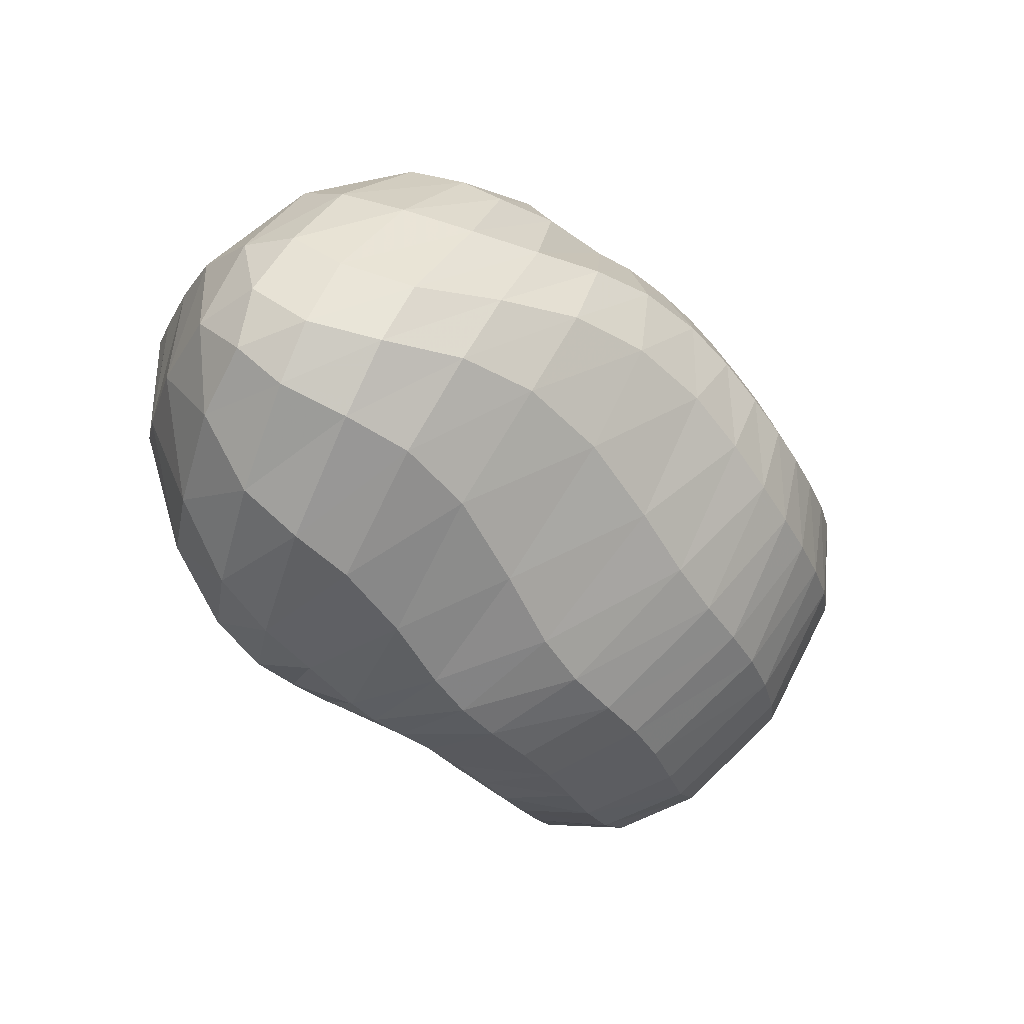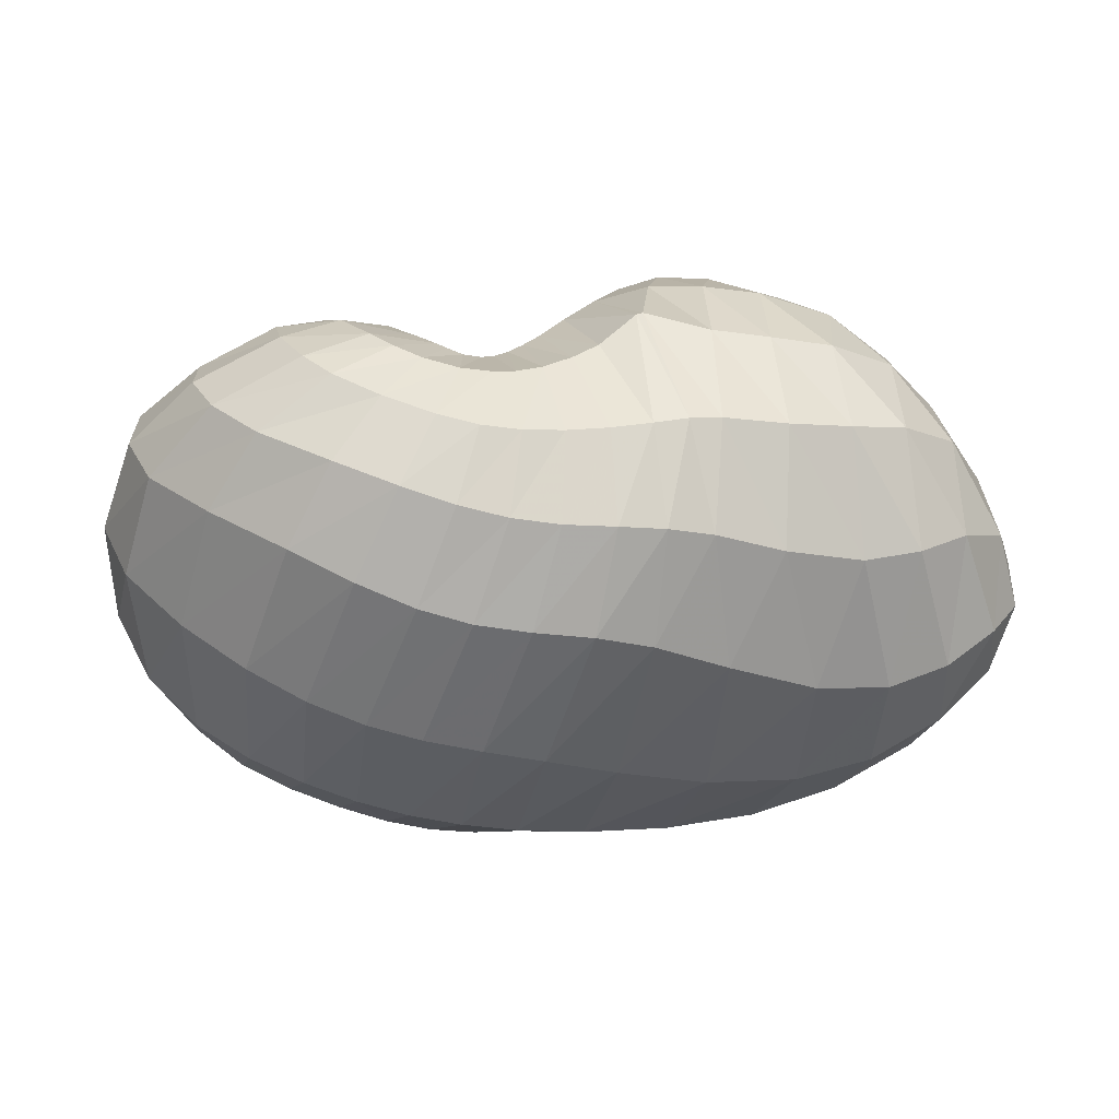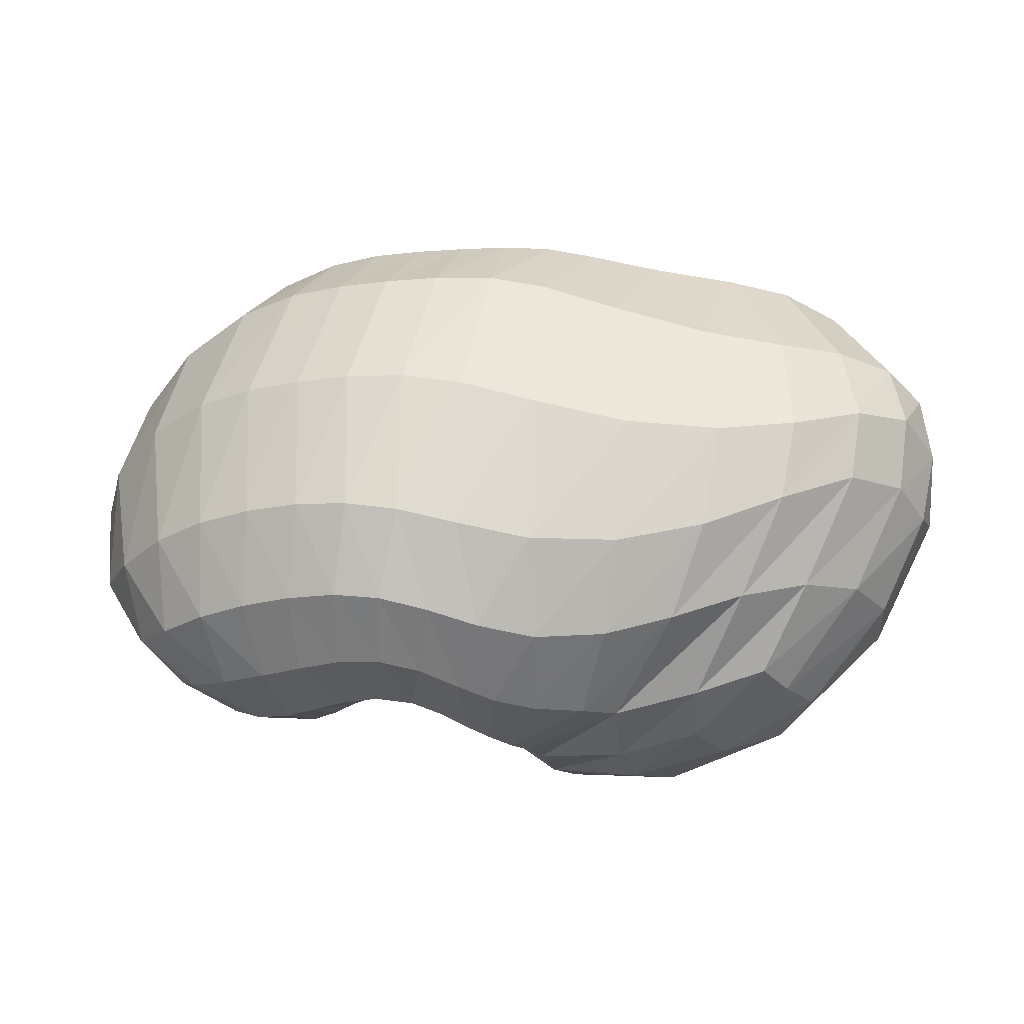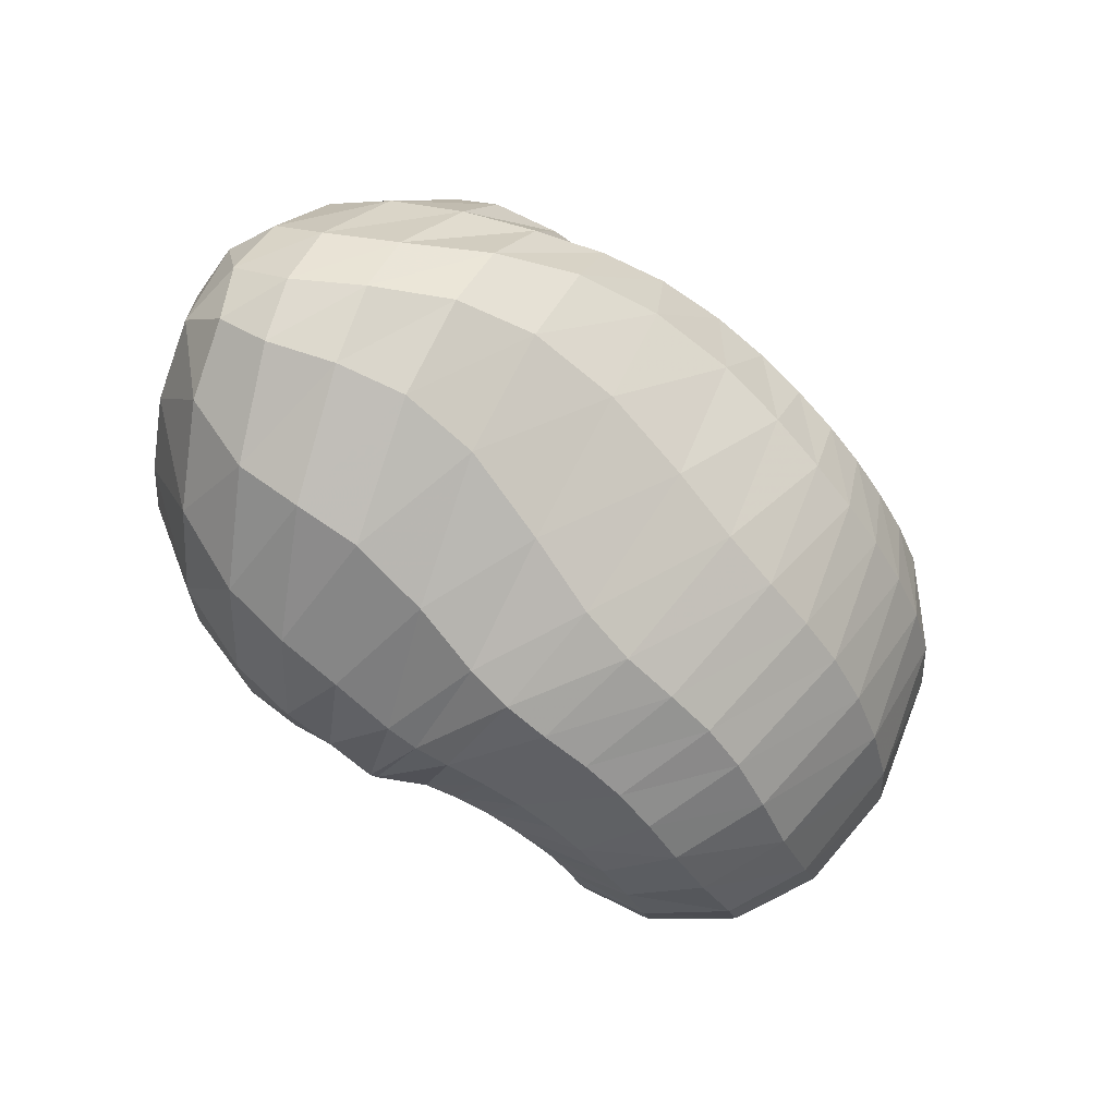
<metadata>
{"format":"obj","ext":"obj","renderer":"f3d","projection":"perspective","resolution":1024,"background":"white","views":[{"elev":-50.1,"azim":-47.0,"up":"+Z"},{"elev":4.9,"azim":163.9,"up":"+Y"},{"elev":-74.9,"azim":175.6,"up":"+Y"},{"elev":-67.6,"azim":-39.0,"up":"+Z"}]}
</metadata>
<code>
v 91.49 174.2 177.6
v 121.8 174.9 199.6
v 165.7 170.2 206.5
v 207.8 156.7 189.7
v 227.8 137.3 180.9
v 232.2 136.4 172.2
v 237.1 140.9 164.3
v 238.7 139 165.4
v 240.2 147.3 168.8
v 257.5 145.6 197.8
v 290.4 141.4 199.5
v 78.25 167.3 170.4
v 118.8 149 218.6
v 177.4 123.9 229.4
v 199.7 105.6 221.2
v 208.8 75.04 210.3
v 218.3 70.27 203.6
v 228.1 69.04 198.3
v 246.5 69.49 198.8
v 259.5 73.34 207
v 277.9 88.42 215.5
v 290.6 106.6 219.6
v 67.08 150.2 160.8
v 106.4 90.39 215.2
v 149.9 54.3 215.5
v 50.77 107.5 137.1
v 89.95 50.37 181.2
v 111.6 27.37 163.2
v 160.8 24.54 181.4
v 189.3 18.53 179.5
v 215.3 16.93 173.1
v 242.7 18.62 166.9
v 269.6 26.39 174
v 296.3 39.28 185.7
v 315.3 73.08 199.6
v 55.43 66.84 116.1
v 86.98 41.58 96.5
v 138.6 17.72 110.4
v 196.3 13.43 118.3
v 240 19.33 113.4
v 274.2 28.21 116.8
v 307.6 42.05 129.6
v 337.1 66.39 154.3
v 345.8 105 176.5
v 57.06 90.21 78.8
v 90.48 73.59 60.17
v 138.1 68.63 55.27
v 195.2 84.71 46.36
v 233.8 90.41 46.91
v 267.9 97.93 53.81
v 304.2 115.4 70.01
v 340.6 135.6 112
v 339.2 153.9 148.4
v 83.97 145.6 72.61
v 129.6 151.6 49.18
v 172.9 154.7 48.52
v 195.1 153.3 48.74
v 222.4 151.2 51.01
v 248.2 153 53.87
v 275.6 161.7 66.6
v 295.9 173.6 87.43
v 298.3 182.8 123
v 114 187.4 105.7
v 161 196.3 100.7
v 123.1 191.3 159.6
v 160.5 196.5 164.9
v 189.4 191.9 130.4
v 213.4 180.1 112.6
v 226 174.9 104.7
v 235.9 173.2 100.8
v 246.4 176 102.9
v 254.6 180.1 112.7
v 261.5 181.2 153.7
v 261.1 167.1 190.1
v 95.31 174.1 181.4
v 90.47 173.6 177
v 95.32 176.7 175.6
v 142.5 173.2 207.9
v 92.99 166.5 190.6
v 120.5 163.6 211.9
v 123 184.8 181.5
v 144.1 186.8 187.4
v 189.7 164.8 198
v 144.6 158.7 220.2
v 172.4 150.2 220.5
v 163.2 186.8 185
v 181.9 184.2 175.4
v 218.2 147.8 184.8
v 196.1 140.5 215.6
v 207.3 132 211.2
v 199.5 179.2 162.1
v 213.2 172.4 152.4
v 229.6 135.8 178.9
v 214.4 120.2 206.7
v 220.3 108 202.4
v 223 165.8 147.1
v 228.7 162.2 144.1
v 236.9 141 164.3
v 222.5 106 199.8
v 227.1 106.7 193.1
v 230.8 161.2 142.2
v 235.3 161.5 136.1
v 238.7 139 165.4
v 232.3 109.2 188.7
v 232.9 109 188.5
v 239.2 163.4 133
v 239.5 163.5 133.1
v 239 144 166
v 237.8 104.3 189.1
v 238.4 104.3 189.2
v 240.8 162.4 138.5
v 240.9 162.5 138.8
v 245.3 149.3 177.9
v 243 111 190.9
v 244.4 112.2 192.4
v 244.4 169.6 143.3
v 248.2 173.3 151.2
v 266.9 144.5 203.7
v 255.3 113.9 205.2
v 264.5 117.5 212.2
v 255.3 169.5 175.3
v 260.9 166.5 190.2
v 279.3 120.4 215.2
v 291.4 112.6 216.8
v 307.8 107.4 208.1
v 328.8 120.7 190.4
v 327.8 150.3 170.6
v 301.9 173 156
v 274.1 175.5 169.8
v 262.4 166.5 190
v 88.74 157.8 195.2
v 72.53 162.1 166.9
v 88.86 179 143.7
v 94.26 179.8 161.5
v 148.3 136.3 228.7
v 84.57 143.8 196.5
v 114.3 121.6 221.1
v 193.1 114.8 226
v 145.4 102.5 230.9
v 168.8 88.42 230.4
v 204.6 86.03 213.8
v 177.4 79.17 225.4
v 183.2 60.92 213.2
v 212 72.09 208
v 189.1 47.51 205.8
v 194.6 42.55 202.9
v 222.4 69.64 201.2
v 203.3 39.46 199
v 211.3 38.15 195.3
v 236.7 68.86 196.6
v 219.8 37.6 191.3
v 230.9 37.6 187.8
v 252.4 70.54 201.8
v 243.5 38.77 187.6
v 254.9 41.09 190.7
v 267.2 78.39 212
v 264.5 44.06 195
v 274.6 48.93 200
v 290.2 106.2 219.4
v 285.4 57.48 204.8
v 295.8 73.64 209.2
v 296 102.9 216.2
v 77.54 119.6 192.7
v 58.5 129.7 150.2
v 72.47 156 113.2
v 82.86 172.6 128.7
v 134.4 68.82 221
v 69.61 97.09 182
v 97.32 65.41 200.2
v 119.9 45.56 200.4
v 131.9 32.67 189.9
v 156.9 41.28 202.9
v 64.06 75.8 164.2
v 48.98 84.21 122.9
v 50.3 103.7 98.23
v 59.42 131.7 103.7
v 101.7 35.96 172
v 66.86 58.54 147.7
v 134.1 23.94 171.6
v 80.58 42.41 136.2
v 100.4 29.66 132.1
v 172.6 20.42 179.8
v 122.9 20.45 134.9
v 146.1 13.72 142
v 203.1 17.45 177.3
v 168.4 9.947 148.4
v 191.7 8.607 150.8
v 228.9 17.05 168.6
v 210.7 8.713 148.3
v 227.8 9.945 144.5
v 256.3 21.98 169.2
v 243.9 12.26 142.4
v 258.9 15.77 143.5
v 282.9 31.61 179.6
v 274.4 20.71 147.5
v 290.2 26.77 153.3
v 308.6 52.17 192.5
v 305.1 34.31 160.9
v 318.8 45.4 170.8
v 329.1 62.13 181
v 333.7 86.81 189
v 67.13 55.71 102.6
v 52 80.04 96.33
v 112.1 27.29 101.7
v 65.7 67.94 80.95
v 85.11 53.42 76.59
v 167.1 13.48 116.8
v 108.9 40.65 78.83
v 134.7 34.73 81.37
v 220.1 15.91 115.6
v 165.6 35.29 81.43
v 197.1 40.65 77.94
v 257.5 23.29 113.8
v 221.9 46.01 74.82
v 242.3 50.11 74.7
v 291 34.39 122.1
v 261 54.06 77.29
v 278.2 58.98 81.54
v 323.1 51.97 140.1
v 295.7 66.26 87.55
v 313.2 76.04 96.21
v 345.5 85.83 168.2
v 331.2 88.73 110.7
v 346.4 103.4 131.3
v 351.3 117.3 150.5
v 344.3 133.7 166.2
v 70.74 83.52 66.96
v 65.49 114.4 73.51
v 112.2 67.67 57.54
v 86.8 116.2 55.62
v 106.5 112.2 46.77
v 169.3 76.9 50.75
v 127.4 110 43.37
v 154.3 113.7 41.56
v 214.4 88.35 45.18
v 178.3 119.4 39.28
v 194 121.6 38.07
v 251.4 93.08 49.94
v 209.4 122.5 38.74
v 226.3 123.4 40.81
v 285.6 105.7 59.81
v 241.8 125.5 43.26
v 257.3 129.4 46.59
v 325.3 126.1 88.8
v 273.4 135.1 52.2
v 291.7 142.3 62.7
v 344.5 145.5 133.8
v 311.6 150.6 79.38
v 322.8 158.4 96.49
v 326.2 165.2 115.3
v 321.1 170 137.2
v 108.2 150.8 56.17
v 101.6 170.7 82.97
v 151.1 152.7 48.1
v 127.8 176.9 70.38
v 149.7 179.5 67.96
v 183.7 154.7 48.33
v 167.8 181.8 72.97
v 187.4 187.2 82.94
v 208.4 151.9 49.85
v 189.5 186.7 83.23
v 203 177.1 79.66
v 235.6 151.4 52.02
v 212.6 173.2 76.67
v 222.9 170.2 74.14
v 260.7 156.2 58.25
v 232.1 168.9 72.5
v 239.5 168.8 72.71
v 288.9 168.2 76.87
v 249.1 169.9 75.27
v 260.1 173.1 79.88
v 300 179.5 104.7
v 267.9 176.8 85.2
v 273.6 180.5 93.35
v 279.5 185 110.5
v 279.6 185.3 136.1
v 142 194.2 97.94
v 120.7 193.4 131.9
v 148.1 199.9 130.8
v 164.5 200.6 136.5
v 175.9 196.4 112.6
v 147.5 196.3 162.7
v 174.9 196.6 149.9
v 202.3 185.6 122.3
v 220.4 177.1 107.8
v 231.4 173.5 101.9
v 241.8 174 101.1
v 249.5 177.6 105.3
v 259.8 183.5 130.9
v 261.2 172 180.2
g foo
f 75 1 76
f 76 12 79
f 79 2 75
f 75 76 79
f 12 131 79
f 13 80 131
f 2 79 80
f 80 79 131
f 78 2 80
f 80 13 84
f 84 3 78
f 78 80 84
f 13 135 84
f 14 85 135
f 3 84 85
f 85 84 135
f 83 3 85
f 85 14 89
f 89 4 83
f 83 85 89
f 14 138 89
f 15 90 138
f 4 89 90
f 90 89 138
f 88 4 90
f 90 15 94
f 94 5 88
f 88 90 94
f 15 141 94
f 16 95 141
f 5 94 95
f 95 94 141
f 93 5 95
f 95 16 99
f 99 6 93
f 93 95 99
f 16 144 99
f 17 100 144
f 6 99 100
f 100 99 144
f 98 6 100
f 100 17 104
f 104 7 98
f 98 100 104
f 17 147 104
f 18 105 147
f 7 104 105
f 105 104 147
f 103 7 105
f 105 18 109
f 109 8 103
f 103 105 109
f 18 150 109
f 19 110 150
f 8 109 110
f 110 109 150
f 108 8 110
f 110 19 114
f 114 9 108
f 108 110 114
f 19 153 114
f 20 115 153
f 9 114 115
f 115 114 153
f 113 9 115
f 115 20 119
f 119 10 113
f 113 115 119
f 20 156 119
f 21 120 156
f 10 119 120
f 120 119 156
f 118 10 120
f 120 21 123
f 123 11 118
f 118 120 123
f 21 159 123
f 22 124 159
f 11 123 124
f 124 123 159
f 131 12 132
f 132 23 136
f 136 13 131
f 131 132 136
f 23 163 136
f 24 137 163
f 13 136 137
f 137 136 163
f 135 13 137
f 137 24 139
f 139 14 135
f 135 137 139
f 24 167 139
f 25 140 167
f 14 139 140
f 140 139 167
f 138 14 140
f 140 25 142
f 142 15 138
f 138 140 142
f 15 142 143
f 25 172 142
f 29 143 172
f 143 142 172
f 25 171 172
f 28 179 171
f 29 172 179
f 172 171 179
f 141 15 143
f 143 29 145
f 145 16 141
f 141 143 145
f 29 182 145
f 30 146 182
f 16 145 146
f 146 145 182
f 144 16 146
f 146 30 148
f 148 17 144
f 144 146 148
f 30 185 148
f 31 149 185
f 17 148 149
f 149 148 185
f 147 17 149
f 149 31 151
f 151 18 147
f 147 149 151
f 31 188 151
f 32 152 188
f 18 151 152
f 152 151 188
f 150 18 152
f 152 32 154
f 154 19 150
f 150 152 154
f 32 191 154
f 33 155 191
f 19 154 155
f 155 154 191
f 153 19 155
f 155 33 157
f 157 20 153
f 153 155 157
f 33 194 157
f 34 158 194
f 20 157 158
f 158 157 194
f 156 20 158
f 158 34 160
f 160 21 156
f 156 158 160
f 34 197 160
f 35 161 197
f 21 160 161
f 161 160 197
f 159 21 161
f 161 35 162
f 162 22 159
f 159 161 162
f 35 125 162
f 11 124 125
f 22 162 124
f 125 124 162
f 163 23 164
f 164 26 168
f 168 24 163
f 163 164 168
f 26 173 168
f 27 169 173
f 24 168 169
f 169 168 173
f 167 24 169
f 169 27 170
f 170 25 167
f 167 169 170
f 27 177 170
f 28 171 177
f 25 170 171
f 171 170 177
f 173 26 174
f 174 36 178
f 178 27 173
f 173 174 178
f 177 27 178
f 178 36 180
f 180 28 177
f 177 178 180
f 36 202 180
f 37 181 202
f 28 180 181
f 181 180 202
f 179 28 181
f 181 37 183
f 183 29 179
f 179 181 183
f 37 204 183
f 38 184 204
f 29 183 184
f 184 183 204
f 182 29 184
f 184 38 186
f 186 30 182
f 182 184 186
f 38 207 186
f 39 187 207
f 30 186 187
f 187 186 207
f 185 30 187
f 187 39 189
f 189 31 185
f 185 187 189
f 39 210 189
f 40 190 210
f 31 189 190
f 190 189 210
f 188 31 190
f 190 40 192
f 192 32 188
f 188 190 192
f 40 213 192
f 41 193 213
f 32 192 193
f 193 192 213
f 191 32 193
f 193 41 195
f 195 33 191
f 191 193 195
f 41 216 195
f 42 196 216
f 33 195 196
f 196 195 216
f 194 33 196
f 196 42 198
f 198 34 194
f 194 196 198
f 42 219 198
f 43 199 219
f 34 198 199
f 199 198 219
f 197 34 199
f 199 43 200
f 200 35 197
f 197 199 200
f 43 222 200
f 44 201 222
f 35 200 201
f 201 200 222
f 35 201 125
f 44 126 201
f 11 125 126
f 126 125 201
f 174 26 175
f 175 45 203
f 203 36 174
f 174 175 203
f 202 36 203
f 203 45 205
f 205 37 202
f 202 203 205
f 45 227 205
f 46 206 227
f 37 205 206
f 206 205 227
f 204 37 206
f 206 46 208
f 208 38 204
f 204 206 208
f 46 229 208
f 47 209 229
f 38 208 209
f 209 208 229
f 207 38 209
f 209 47 211
f 211 39 207
f 207 209 211
f 47 232 211
f 48 212 232
f 39 211 212
f 212 211 232
f 210 39 212
f 212 48 214
f 214 40 210
f 210 212 214
f 48 235 214
f 49 215 235
f 40 214 215
f 215 214 235
f 213 40 215
f 215 49 217
f 217 41 213
f 213 215 217
f 49 238 217
f 50 218 238
f 41 217 218
f 218 217 238
f 216 41 218
f 218 50 220
f 220 42 216
f 216 218 220
f 50 241 220
f 51 221 241
f 42 220 221
f 221 220 241
f 219 42 221
f 221 51 223
f 223 43 219
f 219 221 223
f 51 244 223
f 52 224 244
f 43 223 224
f 224 223 244
f 222 43 224
f 224 52 225
f 225 44 222
f 222 224 225
f 52 247 225
f 53 226 247
f 44 225 226
f 226 225 247
f 44 226 126
f 53 127 226
f 11 126 127
f 127 126 226
f 175 26 176
f 176 54 228
f 228 45 175
f 175 176 228
f 227 45 228
f 228 54 230
f 230 46 227
f 227 228 230
f 54 252 230
f 55 231 252
f 46 230 231
f 231 230 252
f 229 46 231
f 231 55 233
f 233 47 229
f 229 231 233
f 55 254 233
f 56 234 254
f 47 233 234
f 234 233 254
f 232 47 234
f 234 56 236
f 236 48 232
f 232 234 236
f 56 257 236
f 57 237 257
f 48 236 237
f 237 236 257
f 235 48 237
f 237 57 239
f 239 49 235
f 235 237 239
f 57 260 239
f 58 240 260
f 49 239 240
f 240 239 260
f 238 49 240
f 240 58 242
f 242 50 238
f 238 240 242
f 58 263 242
f 59 243 263
f 50 242 243
f 243 242 263
f 241 50 243
f 243 59 245
f 245 51 241
f 241 243 245
f 59 266 245
f 60 246 266
f 51 245 246
f 246 245 266
f 244 51 246
f 246 60 248
f 248 52 244
f 244 246 248
f 60 269 248
f 61 249 269
f 52 248 249
f 249 248 269
f 247 52 249
f 249 61 250
f 250 53 247
f 247 249 250
f 61 272 250
f 62 251 272
f 53 250 251
f 251 250 272
f 53 251 127
f 62 128 251
f 11 127 128
f 128 127 251
f 176 26 164
f 164 23 165
f 165 54 176
f 164 165 176
f 165 23 166
f 166 63 253
f 253 54 165
f 165 166 253
f 252 54 253
f 253 63 255
f 255 55 252
f 252 253 255
f 63 277 255
f 64 256 277
f 55 255 256
f 256 255 277
f 254 55 256
f 256 64 258
f 258 56 254
f 254 256 258
f 56 258 259
f 64 281 258
f 67 259 281
f 259 258 281
f 64 280 281
f 66 283 280
f 67 281 283
f 281 280 283
f 257 56 259
f 259 67 261
f 261 57 257
f 257 259 261
f 67 284 261
f 68 262 284
f 57 261 262
f 262 261 284
f 260 57 262
f 262 68 264
f 264 58 260
f 260 262 264
f 68 285 264
f 69 265 285
f 58 264 265
f 265 264 285
f 263 58 265
f 265 69 267
f 267 59 263
f 263 265 267
f 69 286 267
f 70 268 286
f 59 267 268
f 268 267 286
f 266 59 268
f 268 70 270
f 270 60 266
f 266 268 270
f 70 287 270
f 71 271 287
f 60 270 271
f 271 270 287
f 269 60 271
f 271 71 273
f 273 61 269
f 269 271 273
f 71 288 273
f 72 274 288
f 61 273 274
f 274 273 288
f 272 61 274
f 274 72 275
f 275 62 272
f 272 274 275
f 72 289 275
f 73 276 289
f 62 275 276
f 276 275 289
f 62 276 128
f 73 129 276
f 11 128 129
f 129 128 276
f 73 290 129
f 74 130 290
f 11 129 130
f 130 129 290
f 166 23 132
f 132 12 133
f 133 63 166
f 132 133 166
f 133 12 134
f 134 65 278
f 278 63 133
f 133 134 278
f 277 63 278
f 278 65 279
f 279 64 277
f 277 278 279
f 65 282 279
f 66 280 282
f 64 279 280
f 280 279 282
f 134 12 76
f 76 1 77
f 77 65 134
f 76 77 134
f 1 75 77
f 2 81 75
f 65 77 81
f 77 75 81
f 282 65 81
f 81 2 82
f 82 66 282
f 81 82 282
f 2 78 82
f 3 86 78
f 66 82 86
f 82 78 86
f 283 66 86
f 86 3 87
f 87 67 283
f 86 87 283
f 3 83 87
f 4 91 83
f 67 87 91
f 87 83 91
f 284 67 91
f 91 4 92
f 92 68 284
f 91 92 284
f 4 88 92
f 5 96 88
f 68 92 96
f 92 88 96
f 285 68 96
f 96 5 97
f 97 69 285
f 96 97 285
f 5 93 97
f 6 101 93
f 69 97 101
f 97 93 101
f 286 69 101
f 101 6 102
f 102 70 286
f 101 102 286
f 6 98 102
f 7 106 98
f 70 102 106
f 102 98 106
f 287 70 106
f 106 7 107
f 107 71 287
f 106 107 287
f 7 103 107
f 8 111 103
f 71 107 111
f 107 103 111
f 288 71 111
f 111 8 112
f 112 72 288
f 111 112 288
f 8 108 112
f 9 116 108
f 72 112 116
f 112 108 116
f 289 72 116
f 116 9 117
f 117 73 289
f 116 117 289
f 9 113 117
f 10 121 113
f 73 117 121
f 117 113 121
f 290 73 121
f 121 10 122
f 122 74 290
f 121 122 290
f 10 118 122
f 11 130 118
f 74 122 130
f 122 118 130
g

</code>
